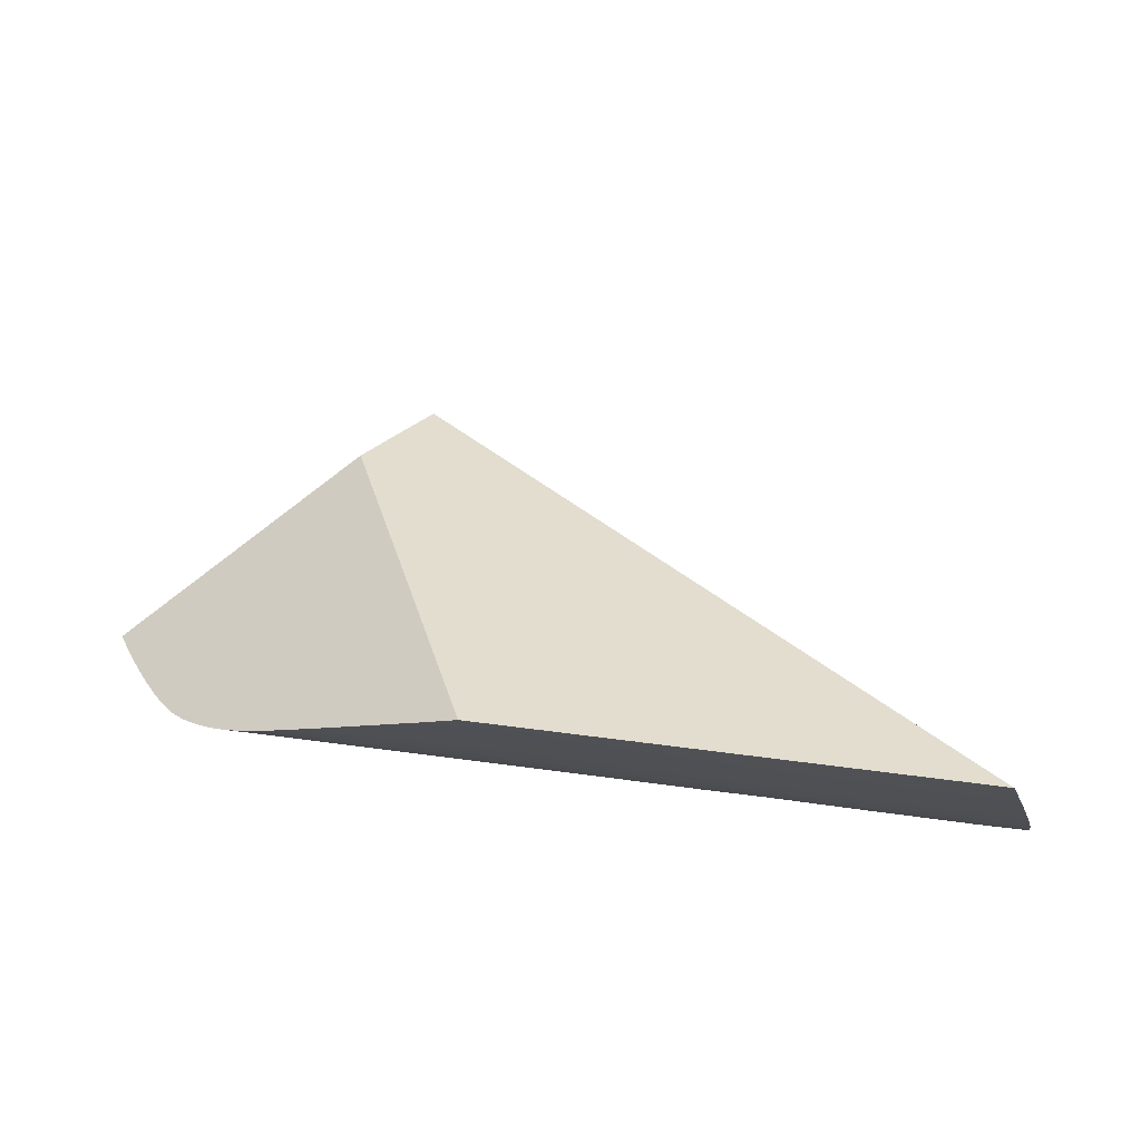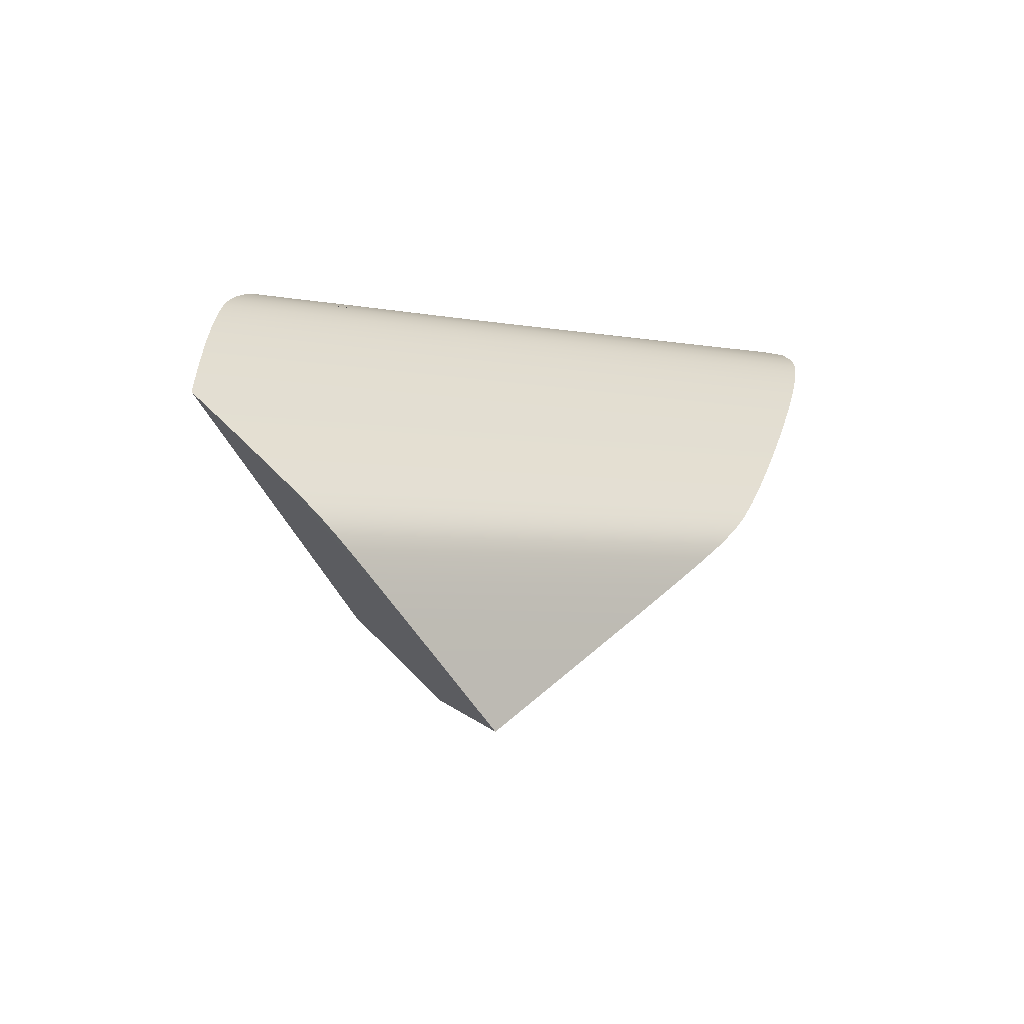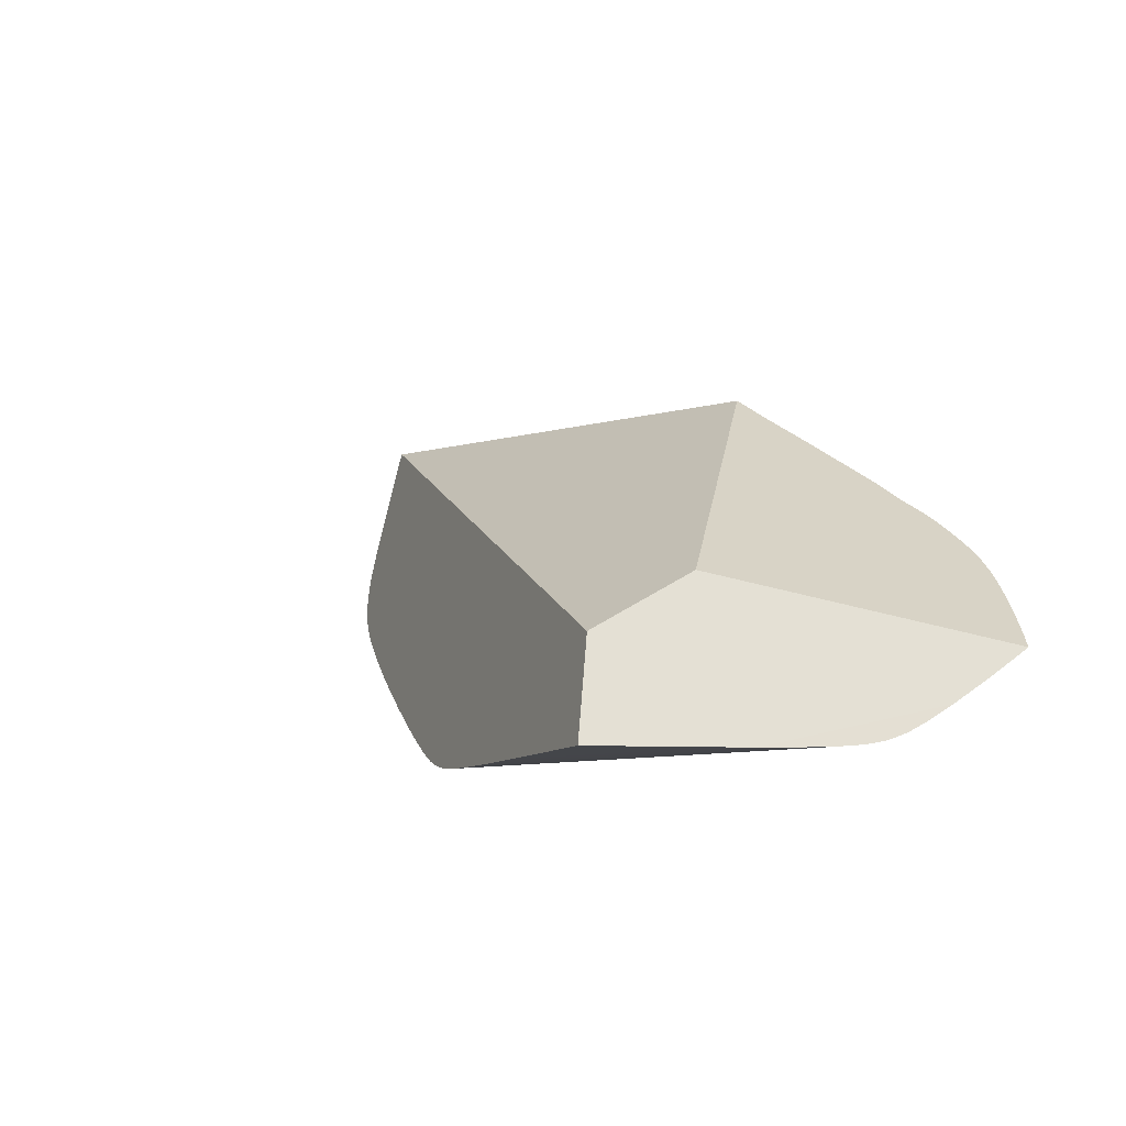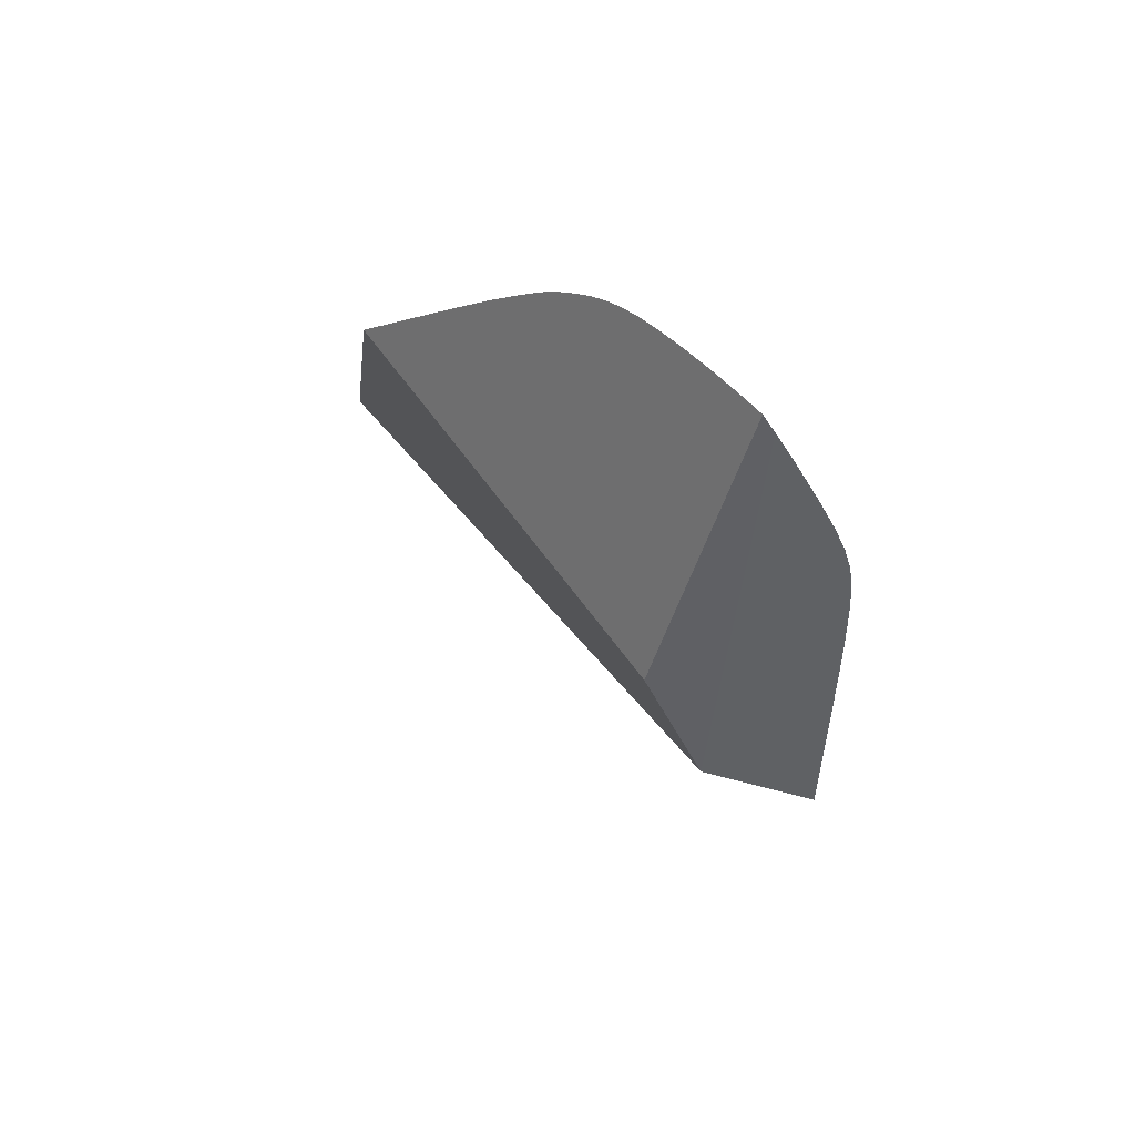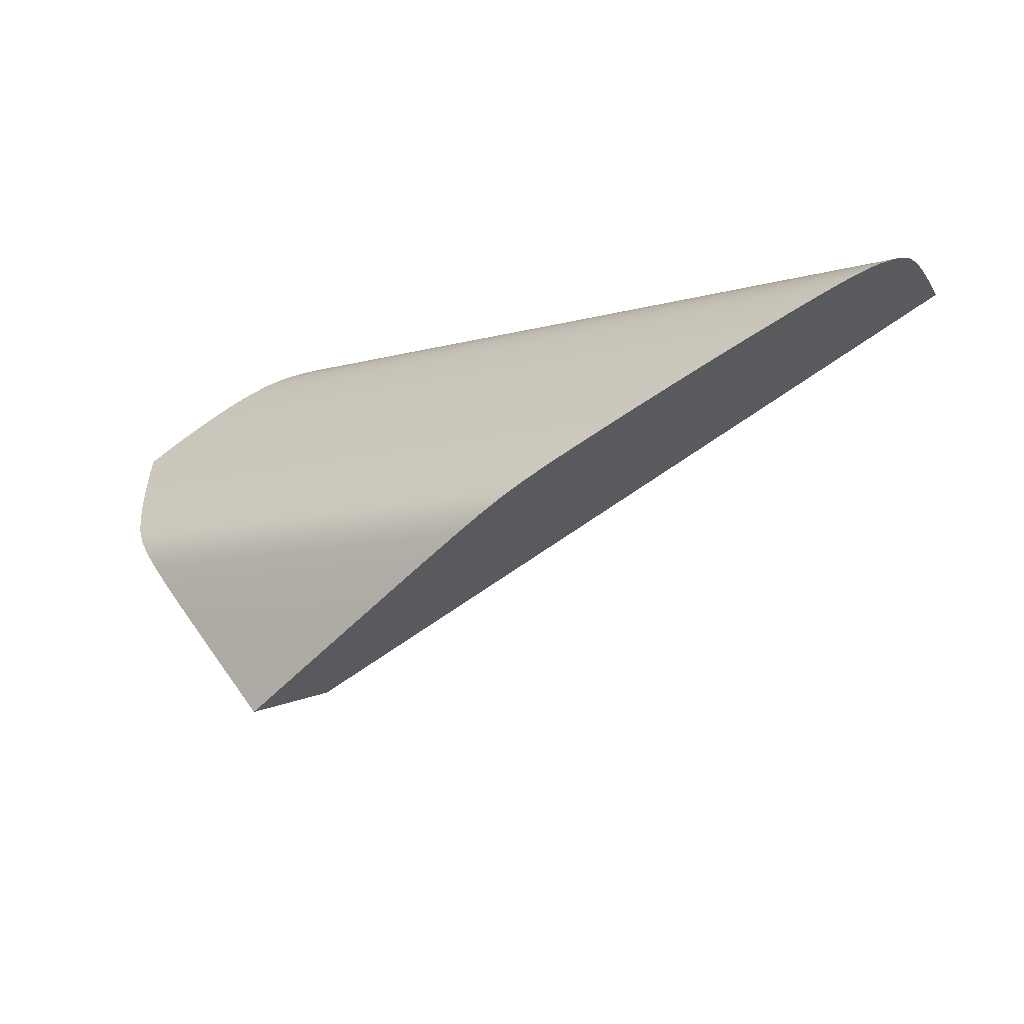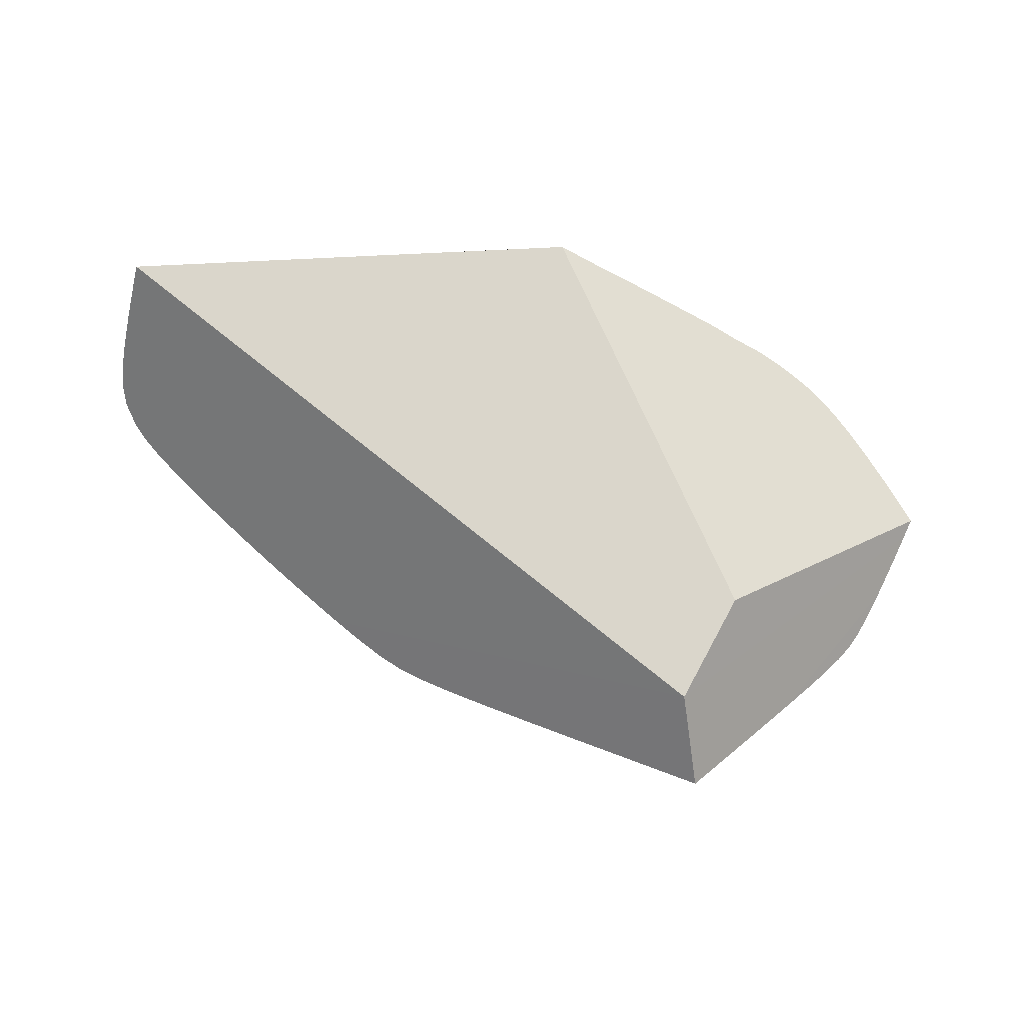
<metadata>
{"format":"obj","ext":"obj","renderer":"f3d","projection":"perspective","resolution":1024,"background":"white","views":[{"elev":70.2,"azim":7.4,"up":"+Y"},{"elev":-2.7,"azim":-38.0,"up":"+Z"},{"elev":-9.8,"azim":-143.1,"up":"+Y"},{"elev":-3.7,"azim":-95.3,"up":"+Z"},{"elev":-9.3,"azim":37.4,"up":"+Z"},{"elev":-53.0,"azim":-176.3,"up":"+Z"}]}
</metadata>
<code>
o Hammer_cell.005
v 0.356 -1.071 1.775
v 0.2799 -0.9965 1.878
v 0.8435 -0.8385 2.299
v 0.6064 -0.8324 2.299
v 0.3326 -0.9135 2.285
v 0.3265 -0.8499 2.299
v 0.6135 -0.8649 2.297
v 0.6179 -0.8945 2.291
v 0.2515 -0.9079 2.287
v 0.2417 -0.8512 2.299
v 0.8463 -0.901 2.289
v 0.8452 -0.8674 2.297
v 1.094 -0.8408 2.299
v 0.956 -0.84 2.299
v 0.8389 -0.7488 2.302
v 0.841 -0.7986 2.301
v 0.5953 -0.787 2.301
v 0.583 -0.7306 2.302
v 0.5598 -0.9135 2.285
v 0.49 -0.9135 2.285
v 0.4131 -0.9135 2.285
v 0.5476 -0.8351 2.299
v 0.4794 -0.8396 2.299
v 0.4047 -0.8448 2.299
v 0.33 -0.8724 2.297
v 0.3322 -0.8958 2.291
v 0.3209 -0.8211 2.301
v 0.7674 -0.9134 2.285
v 0.6551 -0.8321 2.299
v 0.7031 -0.8337 2.299
v 0.762 -0.8361 2.299
v 0.955 -0.8015 2.301
v 0.4125 -0.8954 2.291
v 0.4893 -0.895 2.291
v 0.5589 -0.8947 2.291
v 0.4096 -0.8702 2.297
v 0.4855 -0.868 2.297
v 0.5547 -0.8661 2.297
v 0.9572 -0.8949 2.291
v 1.095 -0.8879 2.293
v 0.9567 -0.8681 2.297
v 1.095 -0.8684 2.297
v 0.6614 -0.8648 2.297
v 0.6653 -0.8945 2.291
v 0.7079 -0.8655 2.297
v 0.7109 -0.8945 2.291
v 0.7651 -0.8665 2.297
v 0.767 -0.8947 2.291
v 0.6454 -0.7865 2.301
v 0.6957 -0.7895 2.301
v 0.7572 -0.7941 2.301
v 0.635 -0.7294 2.302
v 0.7526 -0.7419 2.302
v 0.2504 -0.8819 2.295
v 0.4464 -0.7114 2.302
v 0.524 -0.7408 2.302
v 0.4581 -0.7566 2.302
v 0.3875 -0.7734 2.302
v 0.5367 -0.7924 2.301
v 0.4697 -0.8012 2.301
v 0.397 -0.8113 2.301
v 0.7556 -1.19 1.993
v 0.7253 -1.195 1.974
v 0.6348 -1.199 1.918
v 0.08893 -1.181 2.011
v 0.2061 -1.2 1.885
v 0.1739 -1.199 1.918
v 0.1211 -1.195 1.974
v 0.03201 -1.121 2.09
v 0.257 -1.2 1.833
v -0.000884 -1.079 2.138
v 0.5142 -0.6831 2.302
v 0.487 -0.6834 2.302
v 0.6299 -0.6818 2.302
v 1.15 -0.9011 2.289
v 1.139 -0.9303 2.277
v 1.136 -0.8032 2.301
v 0.9815 -1.064 2.155
v 1.104 -0.6997 2.302
v 0.9377 -1.093 2.123
v 1.057 -1.01 2.211
v 1.11 -0.9666 2.252
v 0.338 -0.7838 2.302
v 0.3824 -0.7539 2.302
v 0.1554 -0.9135 2.285
v 0.1704 -0.9015 2.29
v 0.1852 -0.89 2.293
v 0.1283 -0.9363 2.274
v 0.142 -0.9244 2.28
v 0.09667 -0.9666 2.252
v 0.01142 -1.064 2.155
v 0.03449 -1.036 2.185
v 0.05677 -1.01 2.211
v 0.1039 -1.19 1.993
v 0.05528 -1.148 2.057
v 0.893 -1.121 2.09
v 0.7831 -1.181 2.011
v 0.07297 -1.166 2.033
v 1.126 -0.95 2.265
v 0.1134 -0.95 2.265
v 0.2764 -0.8256 2.301
v 0.2058 -0.8748 2.297
v 0.5702 -1.2 1.879
v 0.4938 -1.2 1.833
v 0.01054 -1.094 2.121
v 0.5756 -0.6824 2.302
v 1.151 -0.8684 2.297
v 1.146 -0.8409 2.299
v 1.122 -0.7558 2.302
v 0.3161 -0.7987 2.301
v 0.6866 -1.198 1.95
v 1.022 -1.036 2.185
v 0.07768 -0.9867 2.234
v 0.345 -1.2 1.742
v 0.742 -0.6804 2.302
v 0.8133 -1.166 2.033
v 0.1436 -1.198 1.95
v 1.096 -0.6761 2.302
v 0.8474 -1.148 2.057
v 1.087 -0.9868 2.234
f 114 1 119 116 97 62 63 111 64 103 104
f 98 95 66 67 117 68 94 65
f 105 1 114 70 66 95 69
f 105 71 2 1
f 1 2 73 72
f 115 118 1 72 106 74
f 75 76 99 82 120 81 112 78 80 96 119 1 118 79 109 77 108 107
f 10 101 110 83 84 55 73 2 71 91 92 93 113 90 100 88 89 85 86 87 102
f 117 67 64 111
f 80 78 91 71 105
f 82 90 113 120
f 112 92 91 78
f 62 94 68 63
f 79 118 115
f 9 86 85
f 32 16 3 14
f 10 6 27 101
f 27 110 101
f 119 95 98 116
f 62 97 65 94
f 105 69 96 80
f 28 48 46 44 8 35 19
f 88 76 89
f 109 15 16 32 77
f 55 72 73
f 69 95 119 96
f 116 98 65 97
f 104 70 114
f 33 34 37 36
f 34 35 38 37
f 5 21 33 26
f 21 20 34 33
f 20 19 35 34
f 35 8 7 38
f 38 7 4 22
f 37 38 22 23
f 36 37 23 24
f 25 36 24 6
f 26 33 36 25
f 111 63 68 117
f 52 53 15 109 79 115 74 106 18
f 39 40 42 41
f 107 42 40 75
f 76 75 11 28 19 20 21 5 9 85 89
f 42 107 108 13
f 41 42 13 14
f 12 41 14 3
f 11 39 41 12
f 82 99 100 90
f 43 44 46 45
f 45 46 48 47
f 4 7 43 29
f 7 8 44 43
f 11 75 39
f 48 28 11
f 47 48 11 12
f 31 47 12 3
f 30 45 47 31
f 29 43 45 30
f 4 29 49 17
f 29 30 50 49
f 30 31 51 50
f 31 3 16 51
f 51 16 15 53
f 56 18 106 72 55 57
f 17 49 52 18
f 66 70 104 103
f 99 76 88 100
f 86 9 54 87
f 87 54 102
f 75 40 39
f 9 5 26
f 9 26 54
f 54 26 25
f 54 25 6 10
f 102 54 10
f 64 67 66 103
f 50 51 53 52 49
f 84 58 57 55
f 56 57 60 59
f 57 58 61 60
f 58 84 83
f 110 27 61 58 83
f 61 27 6 24
f 60 61 24 23
f 59 60 23 22
f 17 59 22 4
f 18 56 59 17
f 93 81 120 113
f 93 92 112 81
f 13 108 77 32 14

</code>
